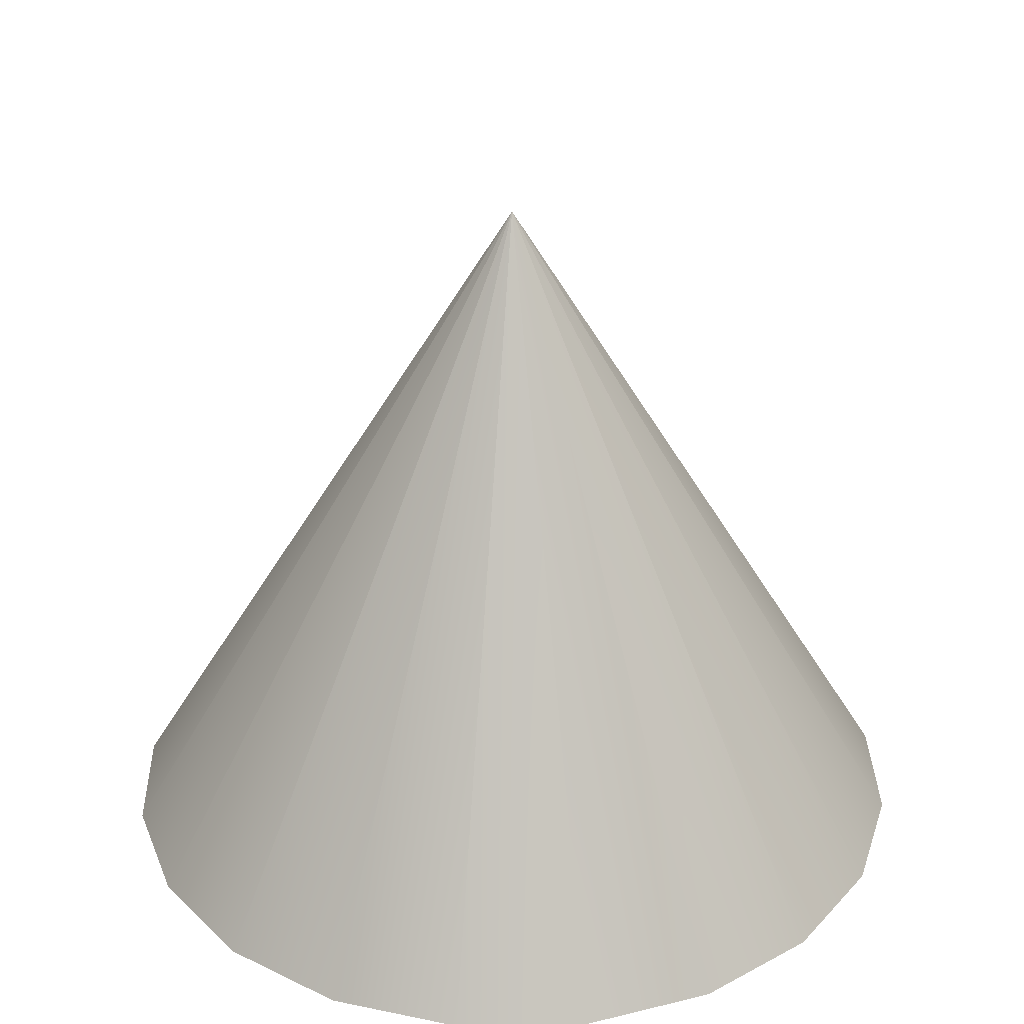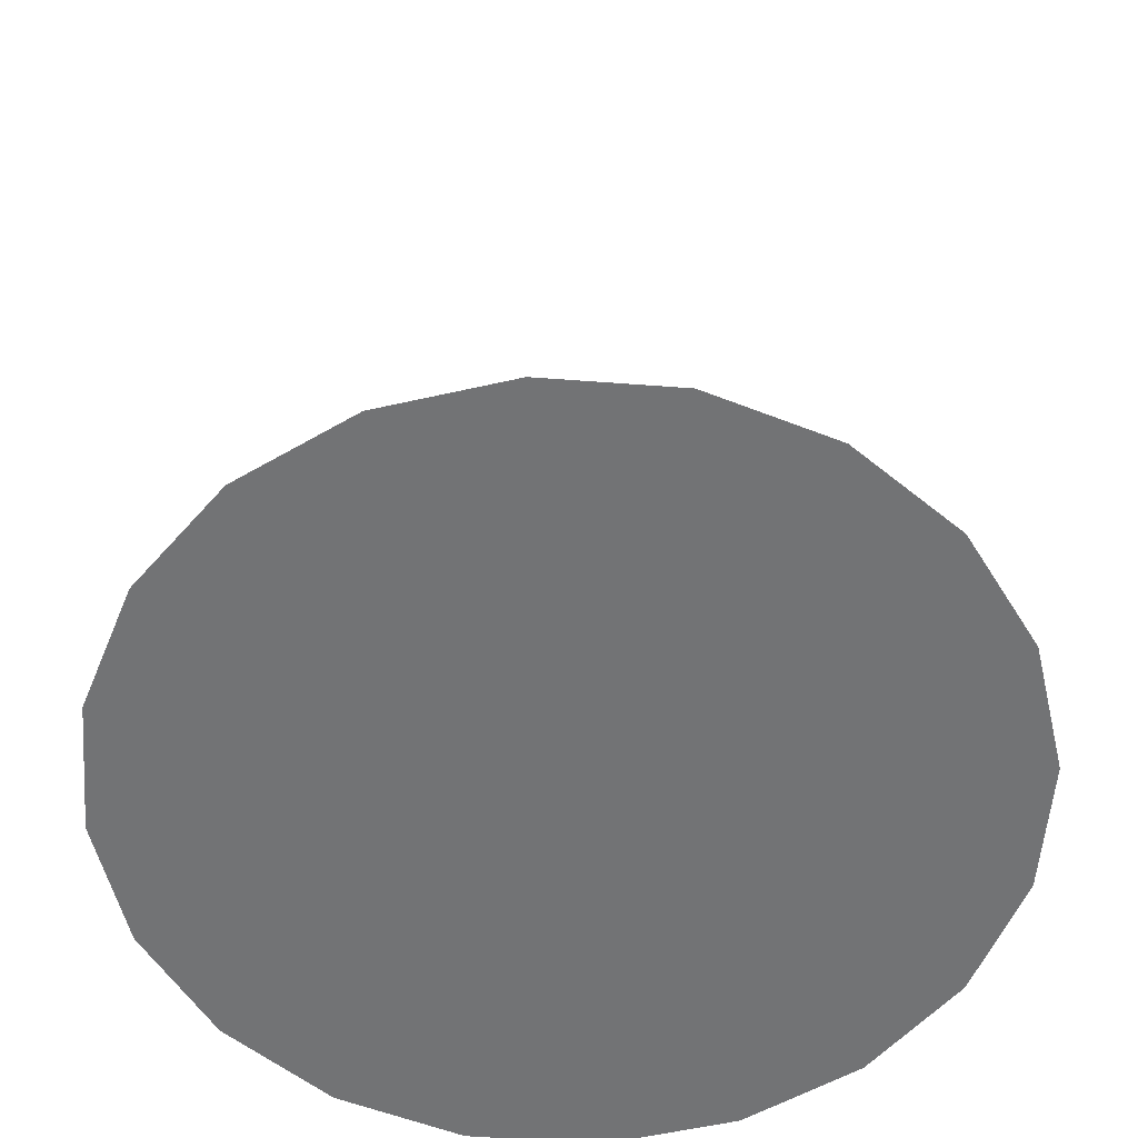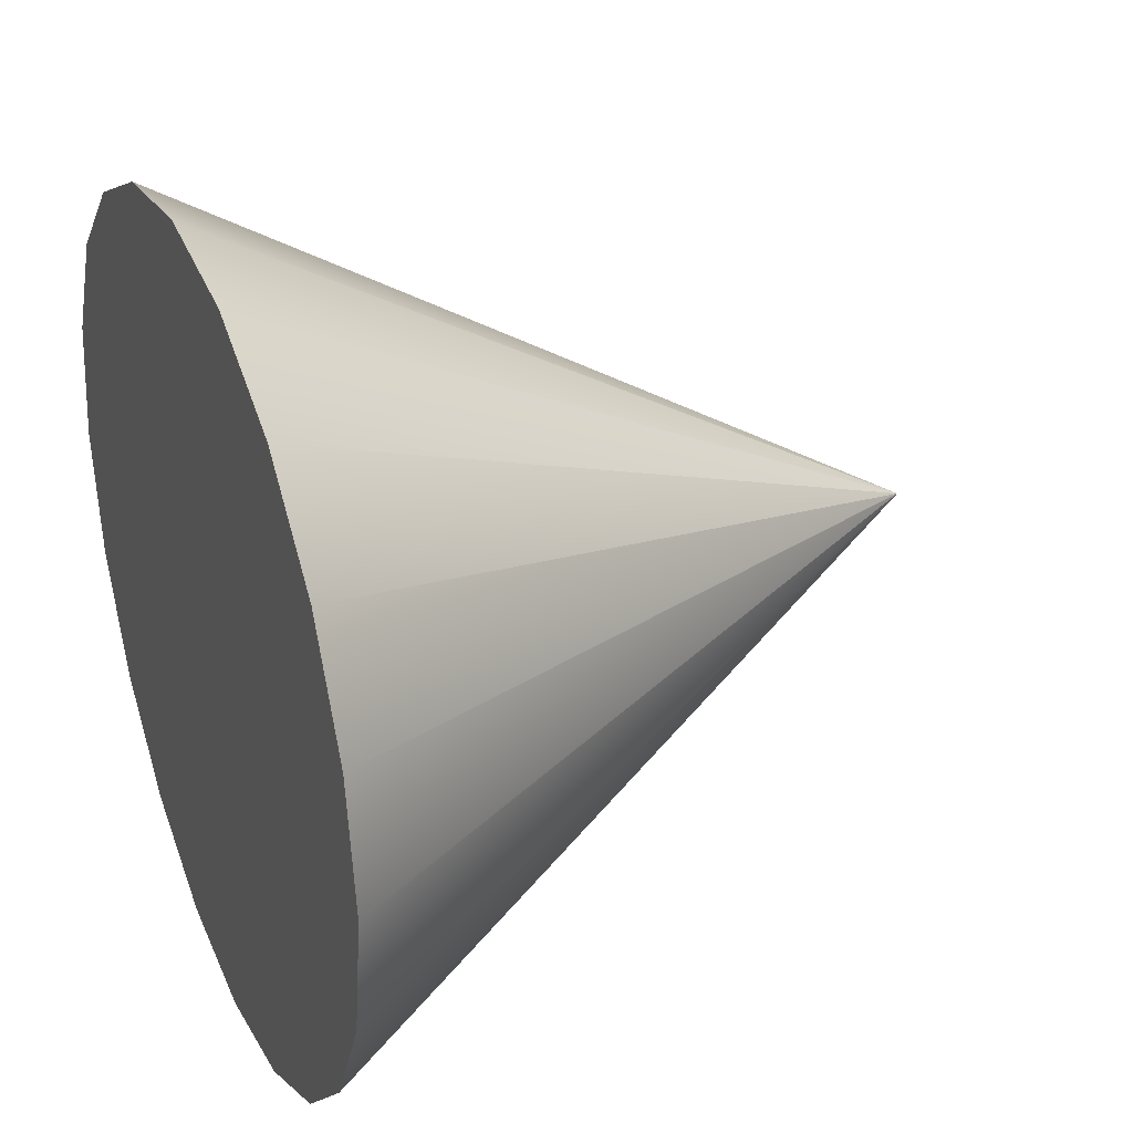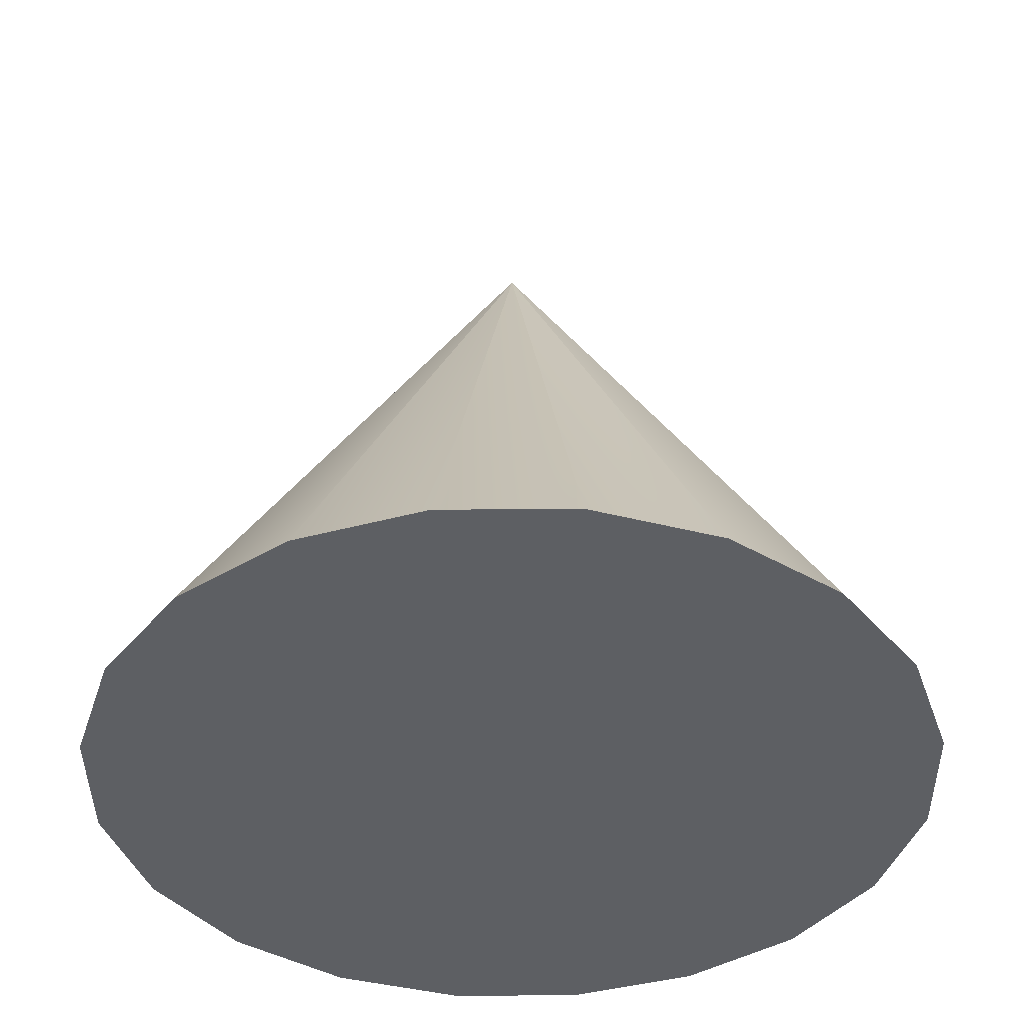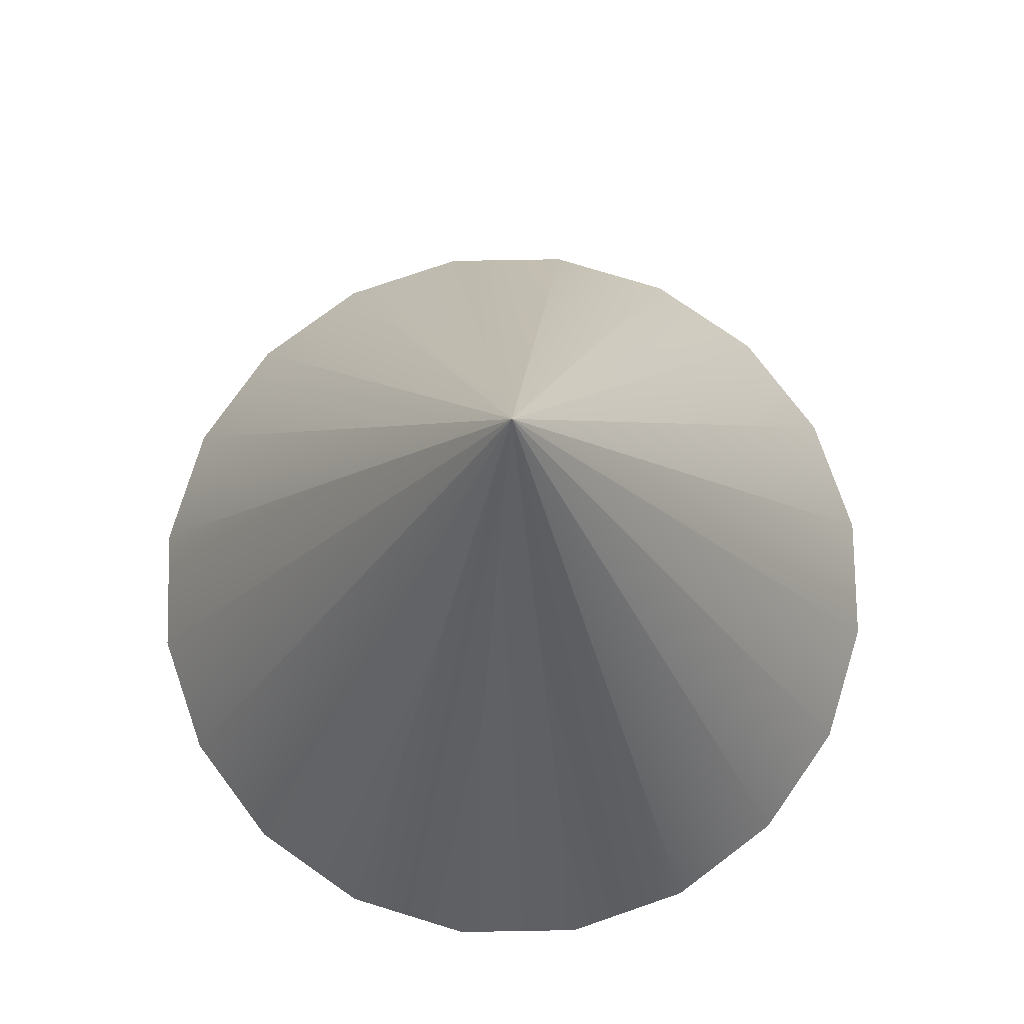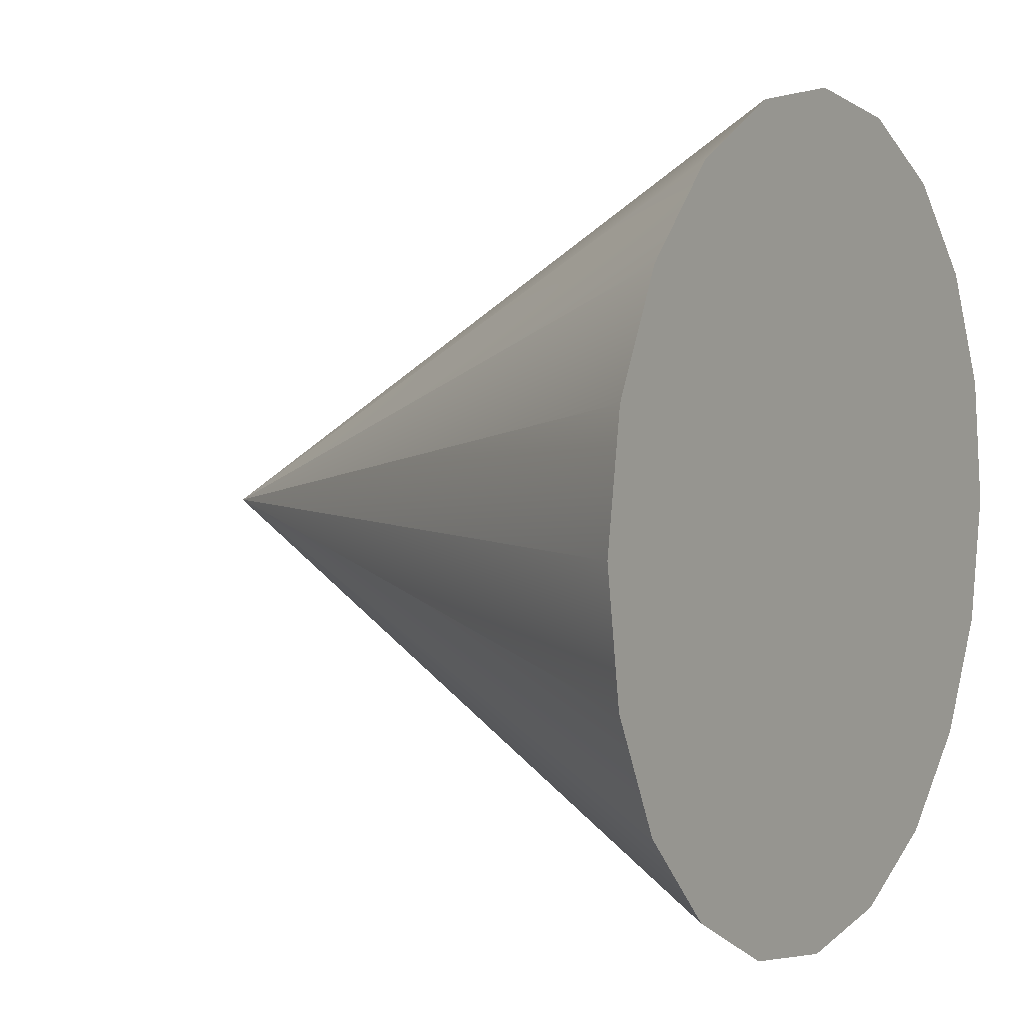
<metadata>
{"format":"obj","ext":"obj","renderer":"f3d","projection":"perspective","resolution":1024,"background":"white","views":[{"elev":30.9,"azim":-28.4,"up":"+Y"},{"elev":-55.7,"azim":-157.5,"up":"+Y"},{"elev":32.2,"azim":67.5,"up":"+Z"},{"elev":-40.4,"azim":135.5,"up":"+Y"},{"elev":75.6,"azim":-46.0,"up":"+Y"},{"elev":4.3,"azim":-58.5,"up":"+Z"}]}
</metadata>
<code>
v  0 0 -0
v  24.27 0 -17.63
v  28.53 0 -9.271
v  30 0 -0
v  9.271 0 -28.53
v  17.63 0 -24.27
v  -9.271 0 -28.53
v  -0 0 -30
v  -24.27 0 -17.63
v  -17.63 0 -24.27
v  -30 0 0
v  -28.53 0 -9.271
v  -24.27 0 17.63
v  -28.53 0 9.271
v  -9.271 0 28.53
v  -17.63 0 24.27
v  9.271 0 28.53
v  0 0 30
v  24.27 0 17.63
v  17.63 0 24.27
v  28.53 0 9.271
v  0 50 -0
g Cone01
f 1 2 3 4
f 1 5 6 2
f 1 7 8 5
f 1 9 10 7
f 1 11 12 9
f 1 13 14 11
f 1 15 16 13
f 1 17 18 15
f 1 19 20 17
f 1 4 21 19
f 4 3 22 22
f 3 2 22 22
f 2 6 22 22
f 6 5 22 22
f 5 8 22 22
f 8 7 22 22
f 7 10 22 22
f 10 9 22 22
f 9 12 22 22
f 12 11 22 22
f 11 14 22 22
f 14 13 22 22
f 13 16 22 22
f 16 15 22 22
f 15 18 22 22
f 18 17 22 22
f 17 20 22 22
f 20 19 22 22
f 19 21 22 22
f 21 4 22 22
f 22 22 22 22
f 22 22 22 22
f 22 22 22 22
f 22 22 22 22
f 22 22 22 22
f 22 22 22 22
f 22 22 22 22
f 22 22 22 22
f 22 22 22 22
f 22 22 22 22

</code>
